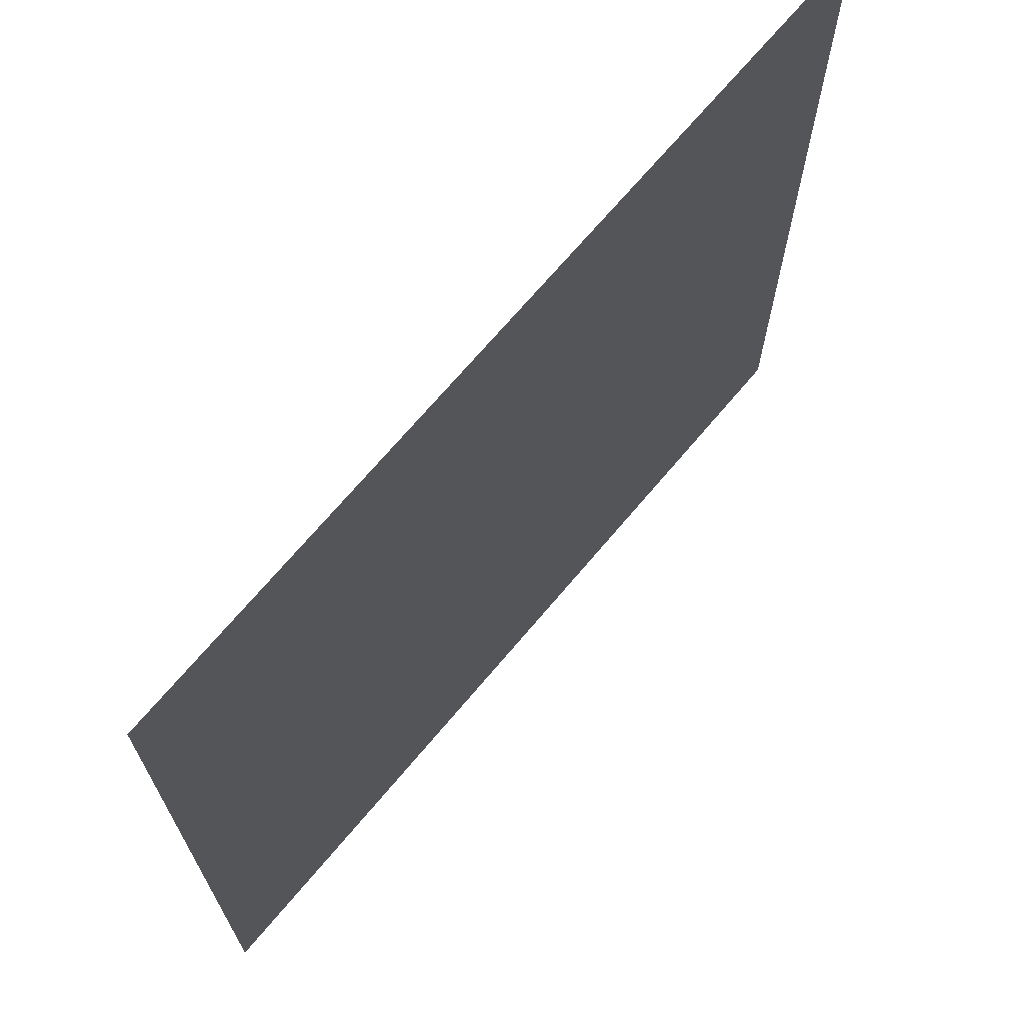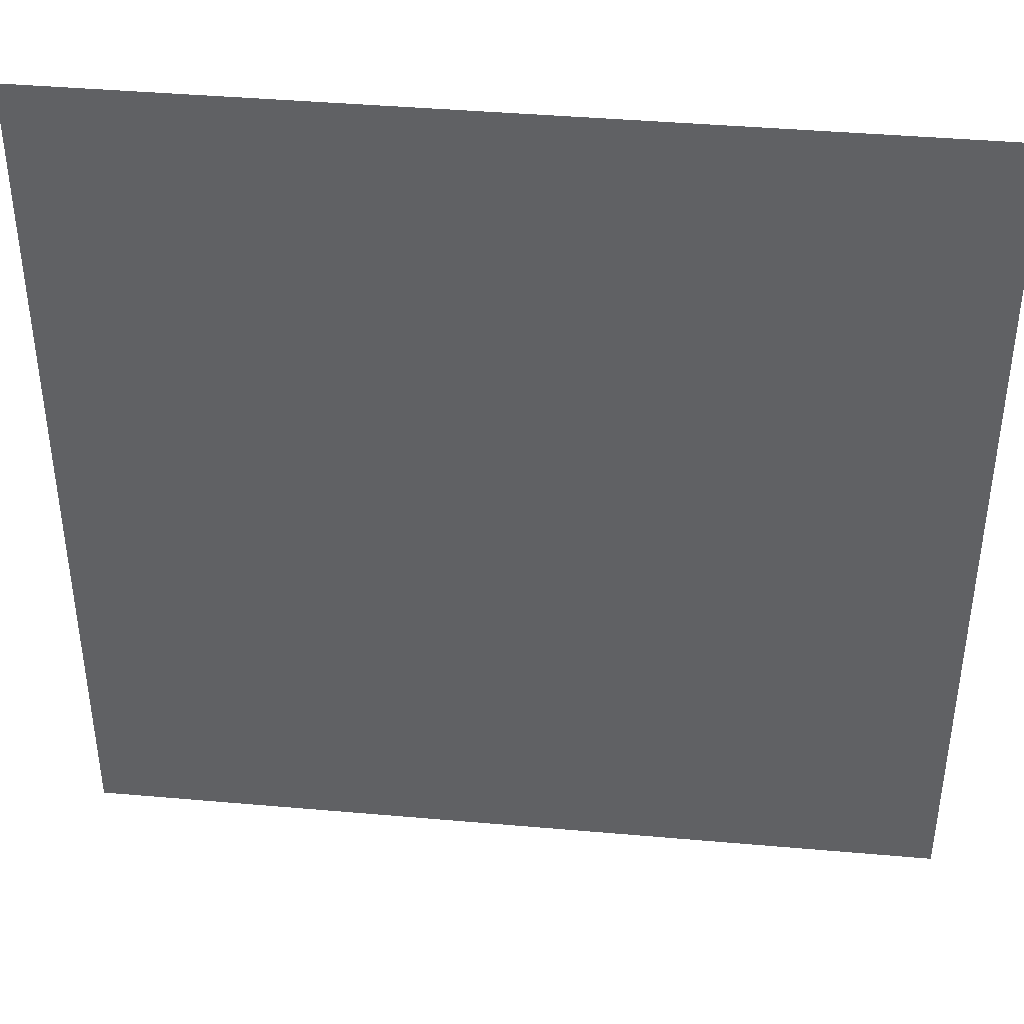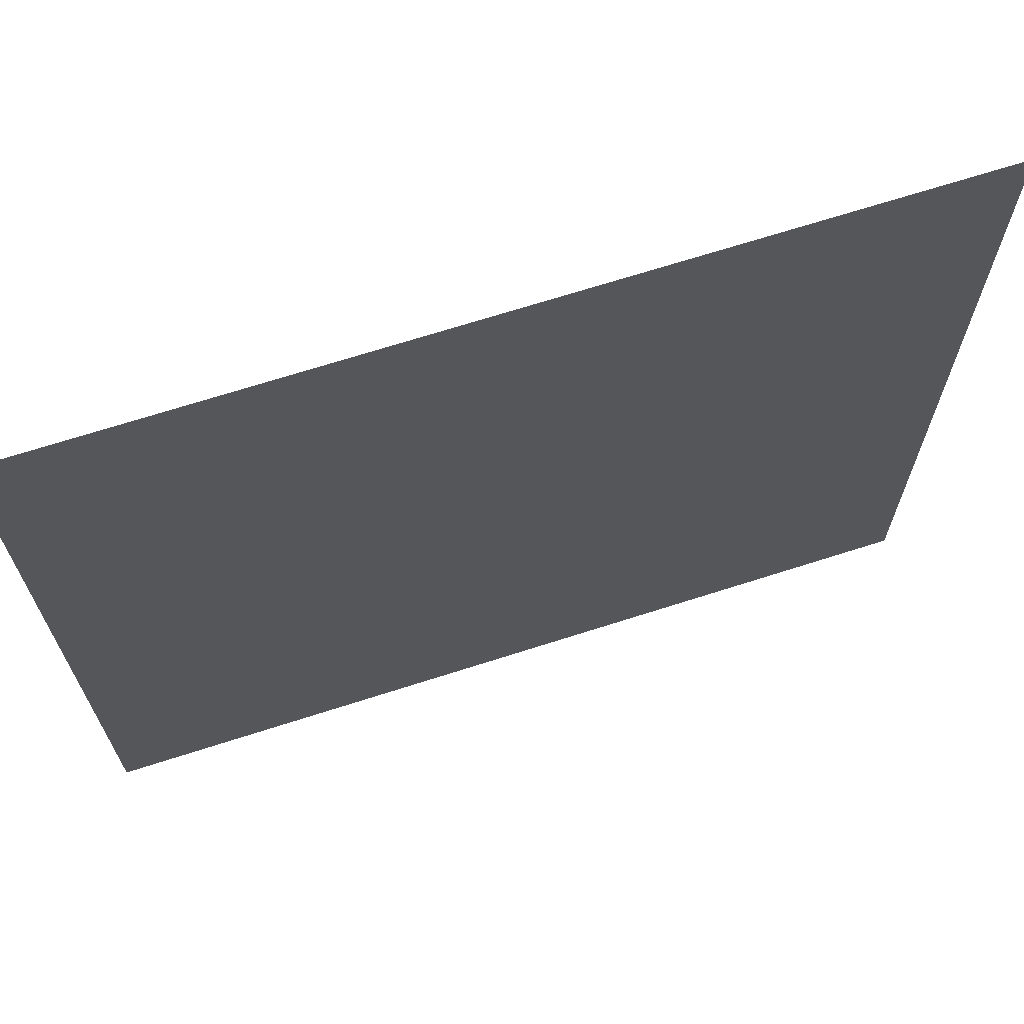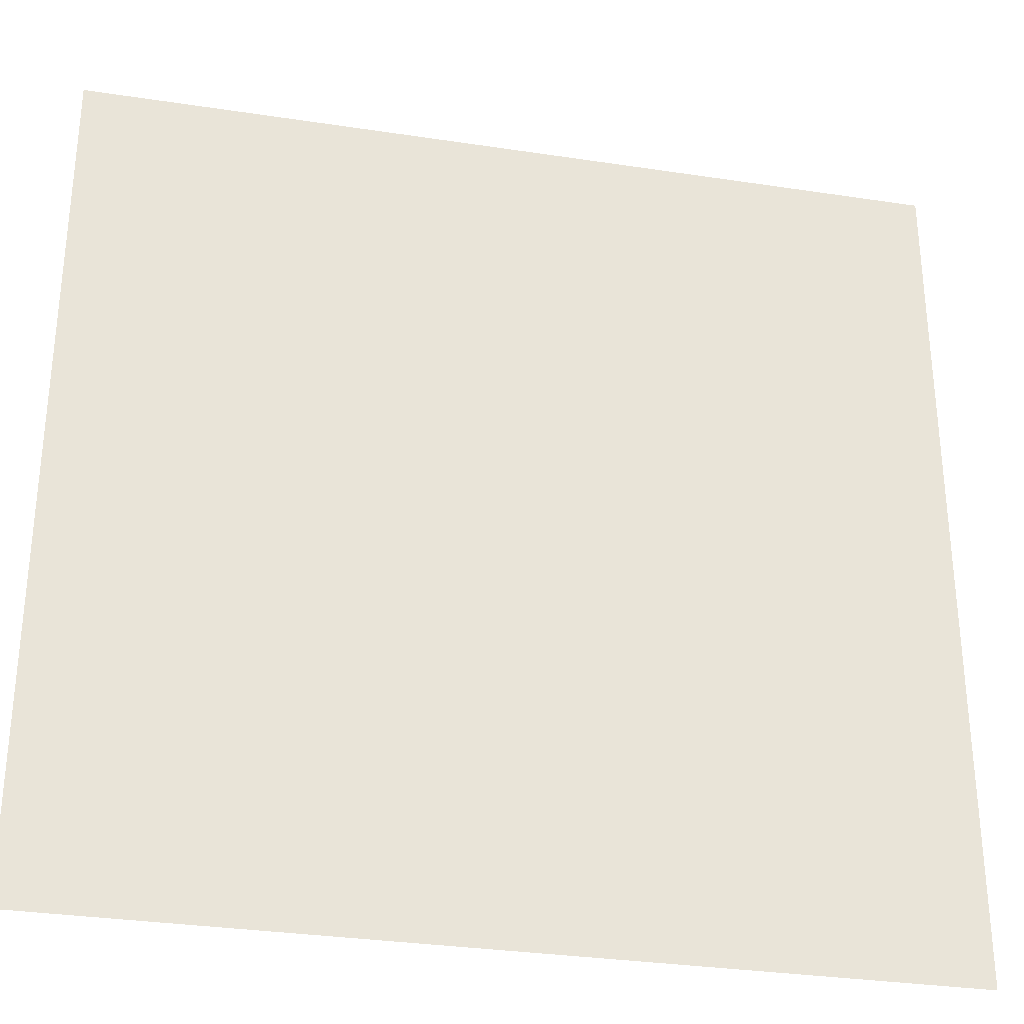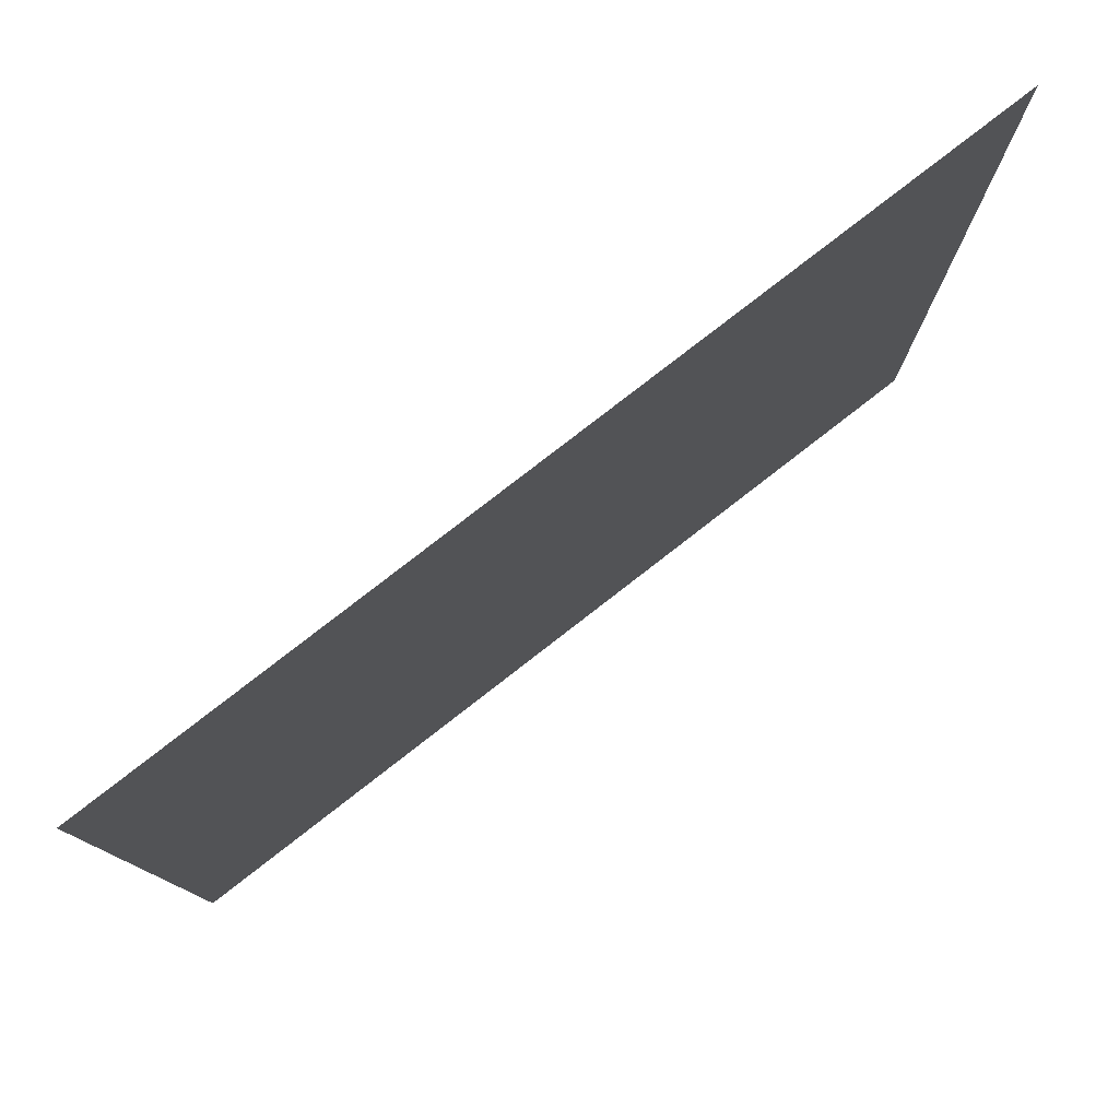
<metadata>
{"format":"obj","ext":"obj","renderer":"f3d","projection":"perspective","resolution":1024,"background":"white","views":[{"elev":69.8,"azim":130.1,"up":"+Z"},{"elev":41.1,"azim":6.1,"up":"+Z"},{"elev":69.0,"azim":162.2,"up":"+Z"},{"elev":-31.5,"azim":-12.2,"up":"+Z"},{"elev":79.6,"azim":142.2,"up":"+Z"}]}
</metadata>
<code>
g wall_outdoor_1_IN3
v 0.5035 0.5197 -0.5036
v 0.5035 0.5197 0.5034
v -0.5035 0.5197 0.5034
v -0.5035 0.5197 -0.5036
g wall_outdoor_1_IN3_0
f 3 2 1
f 4 3 1

</code>
